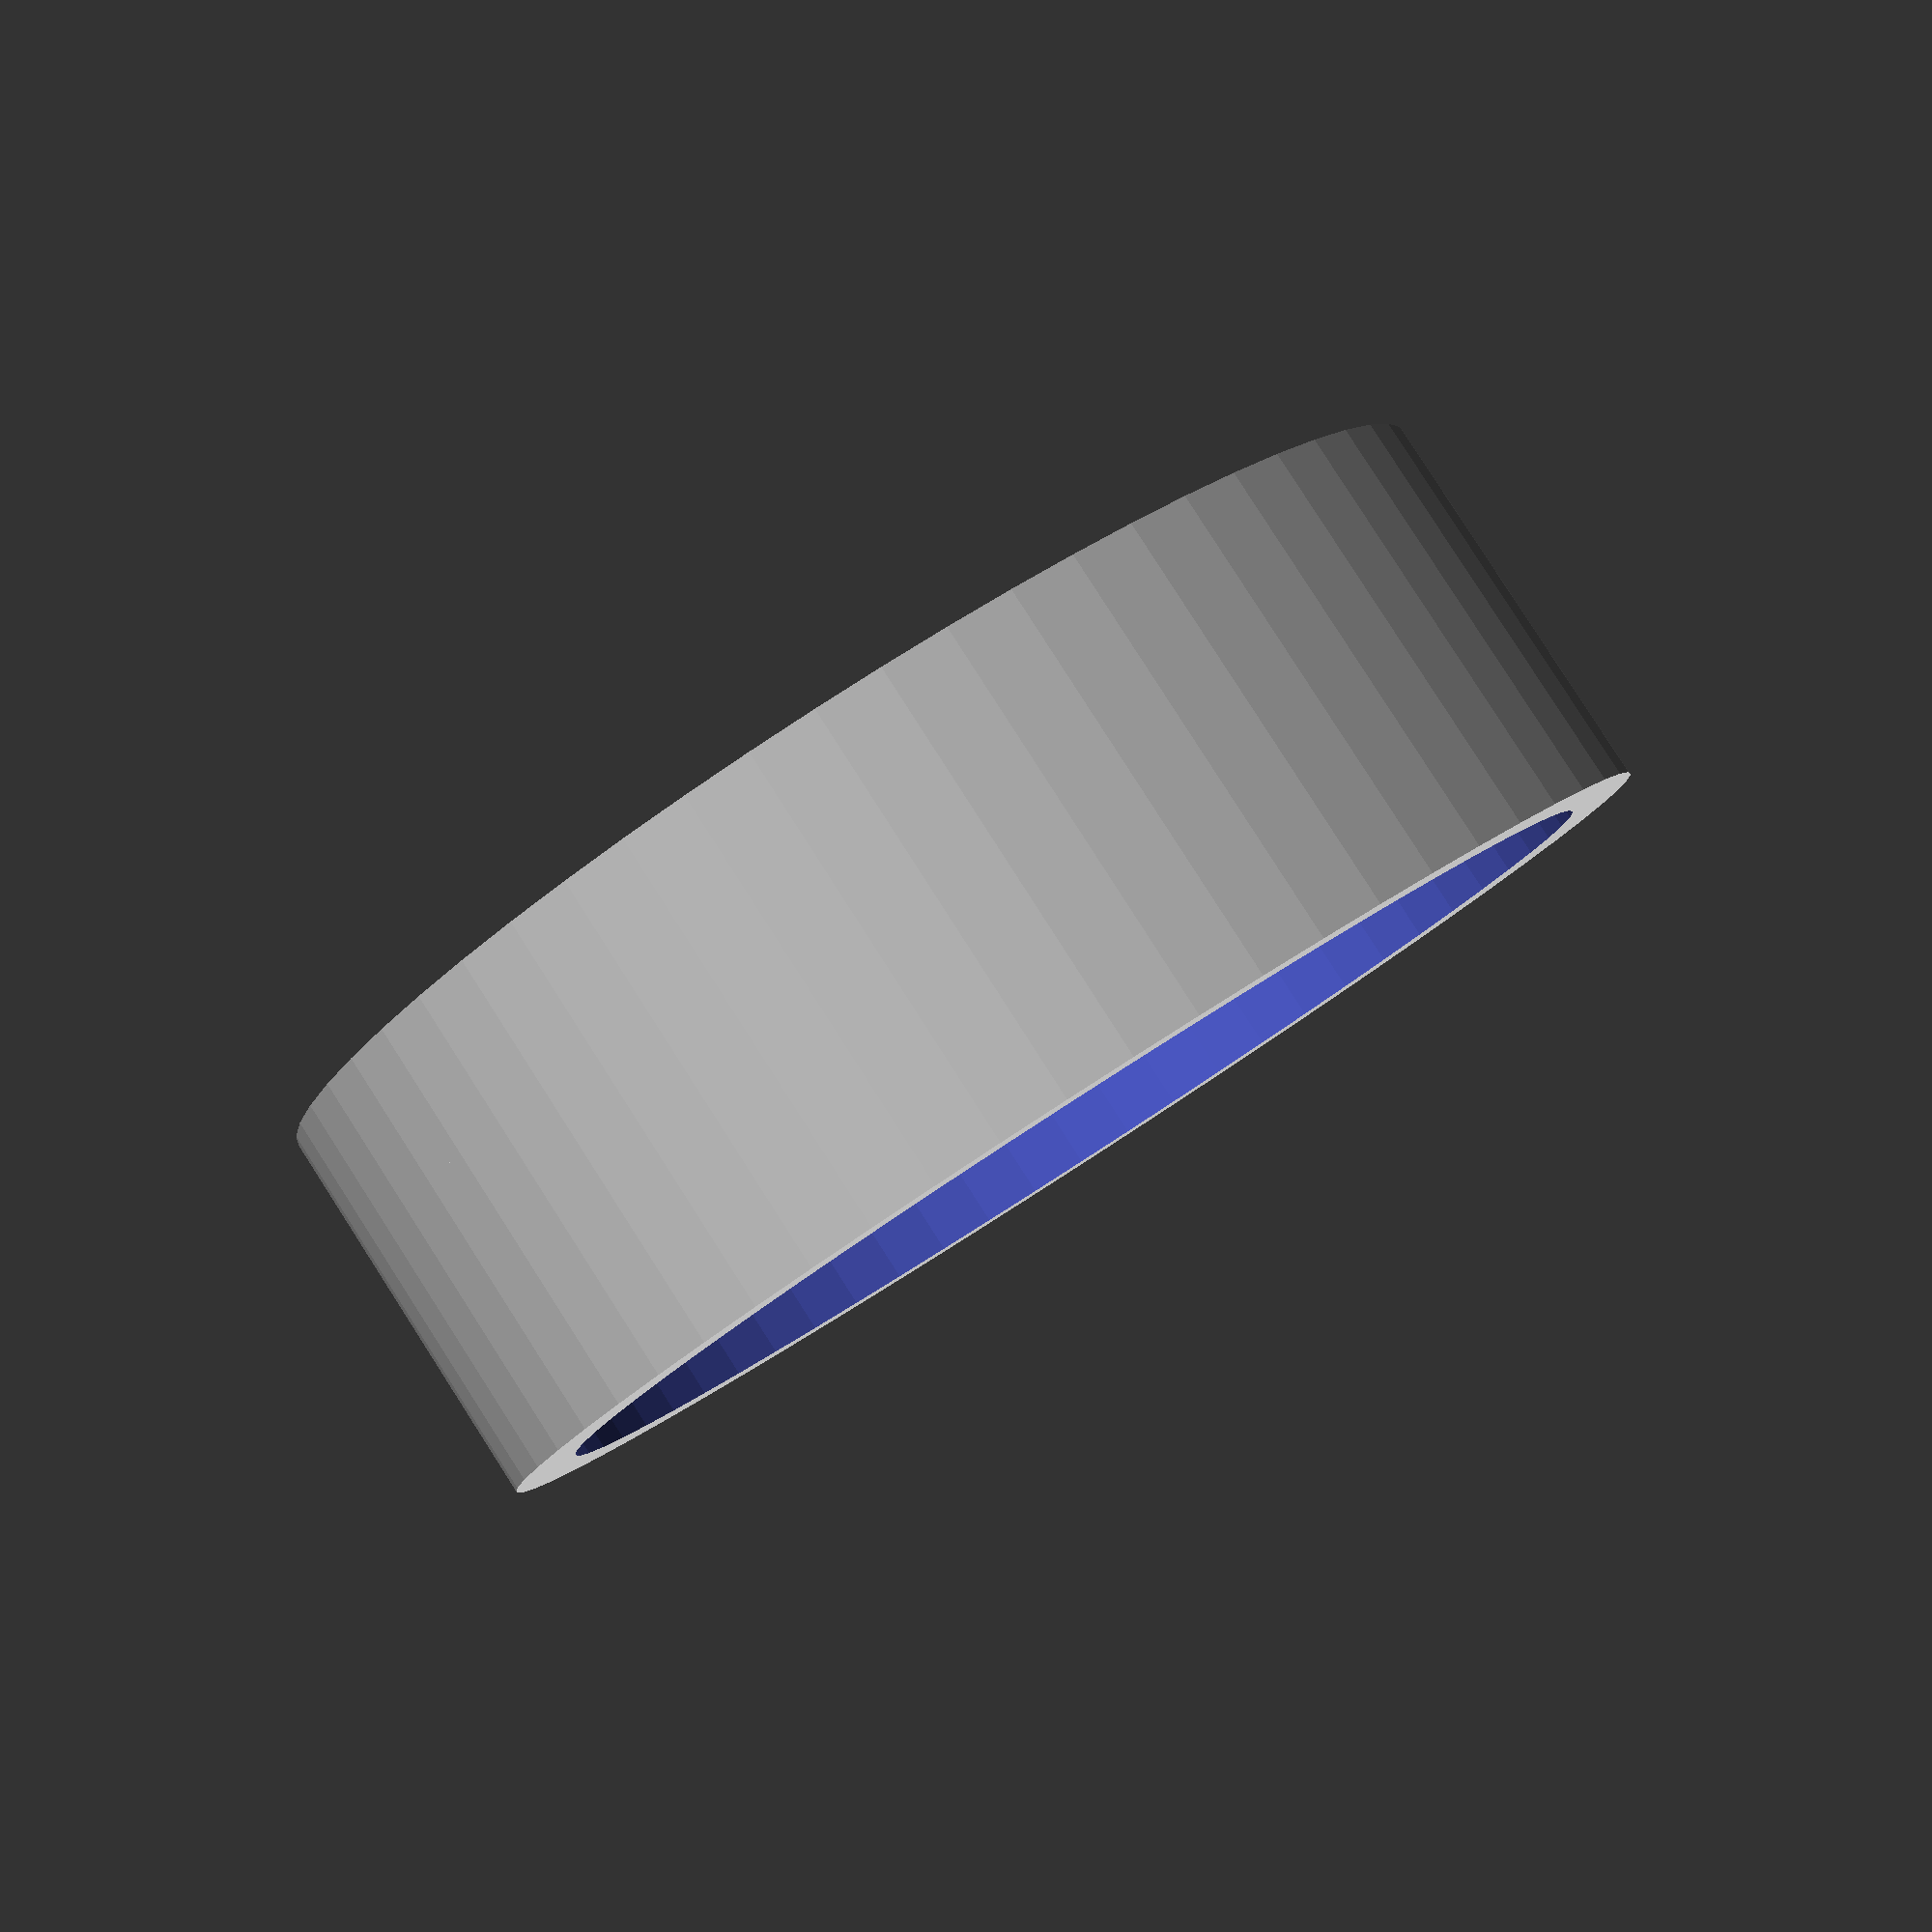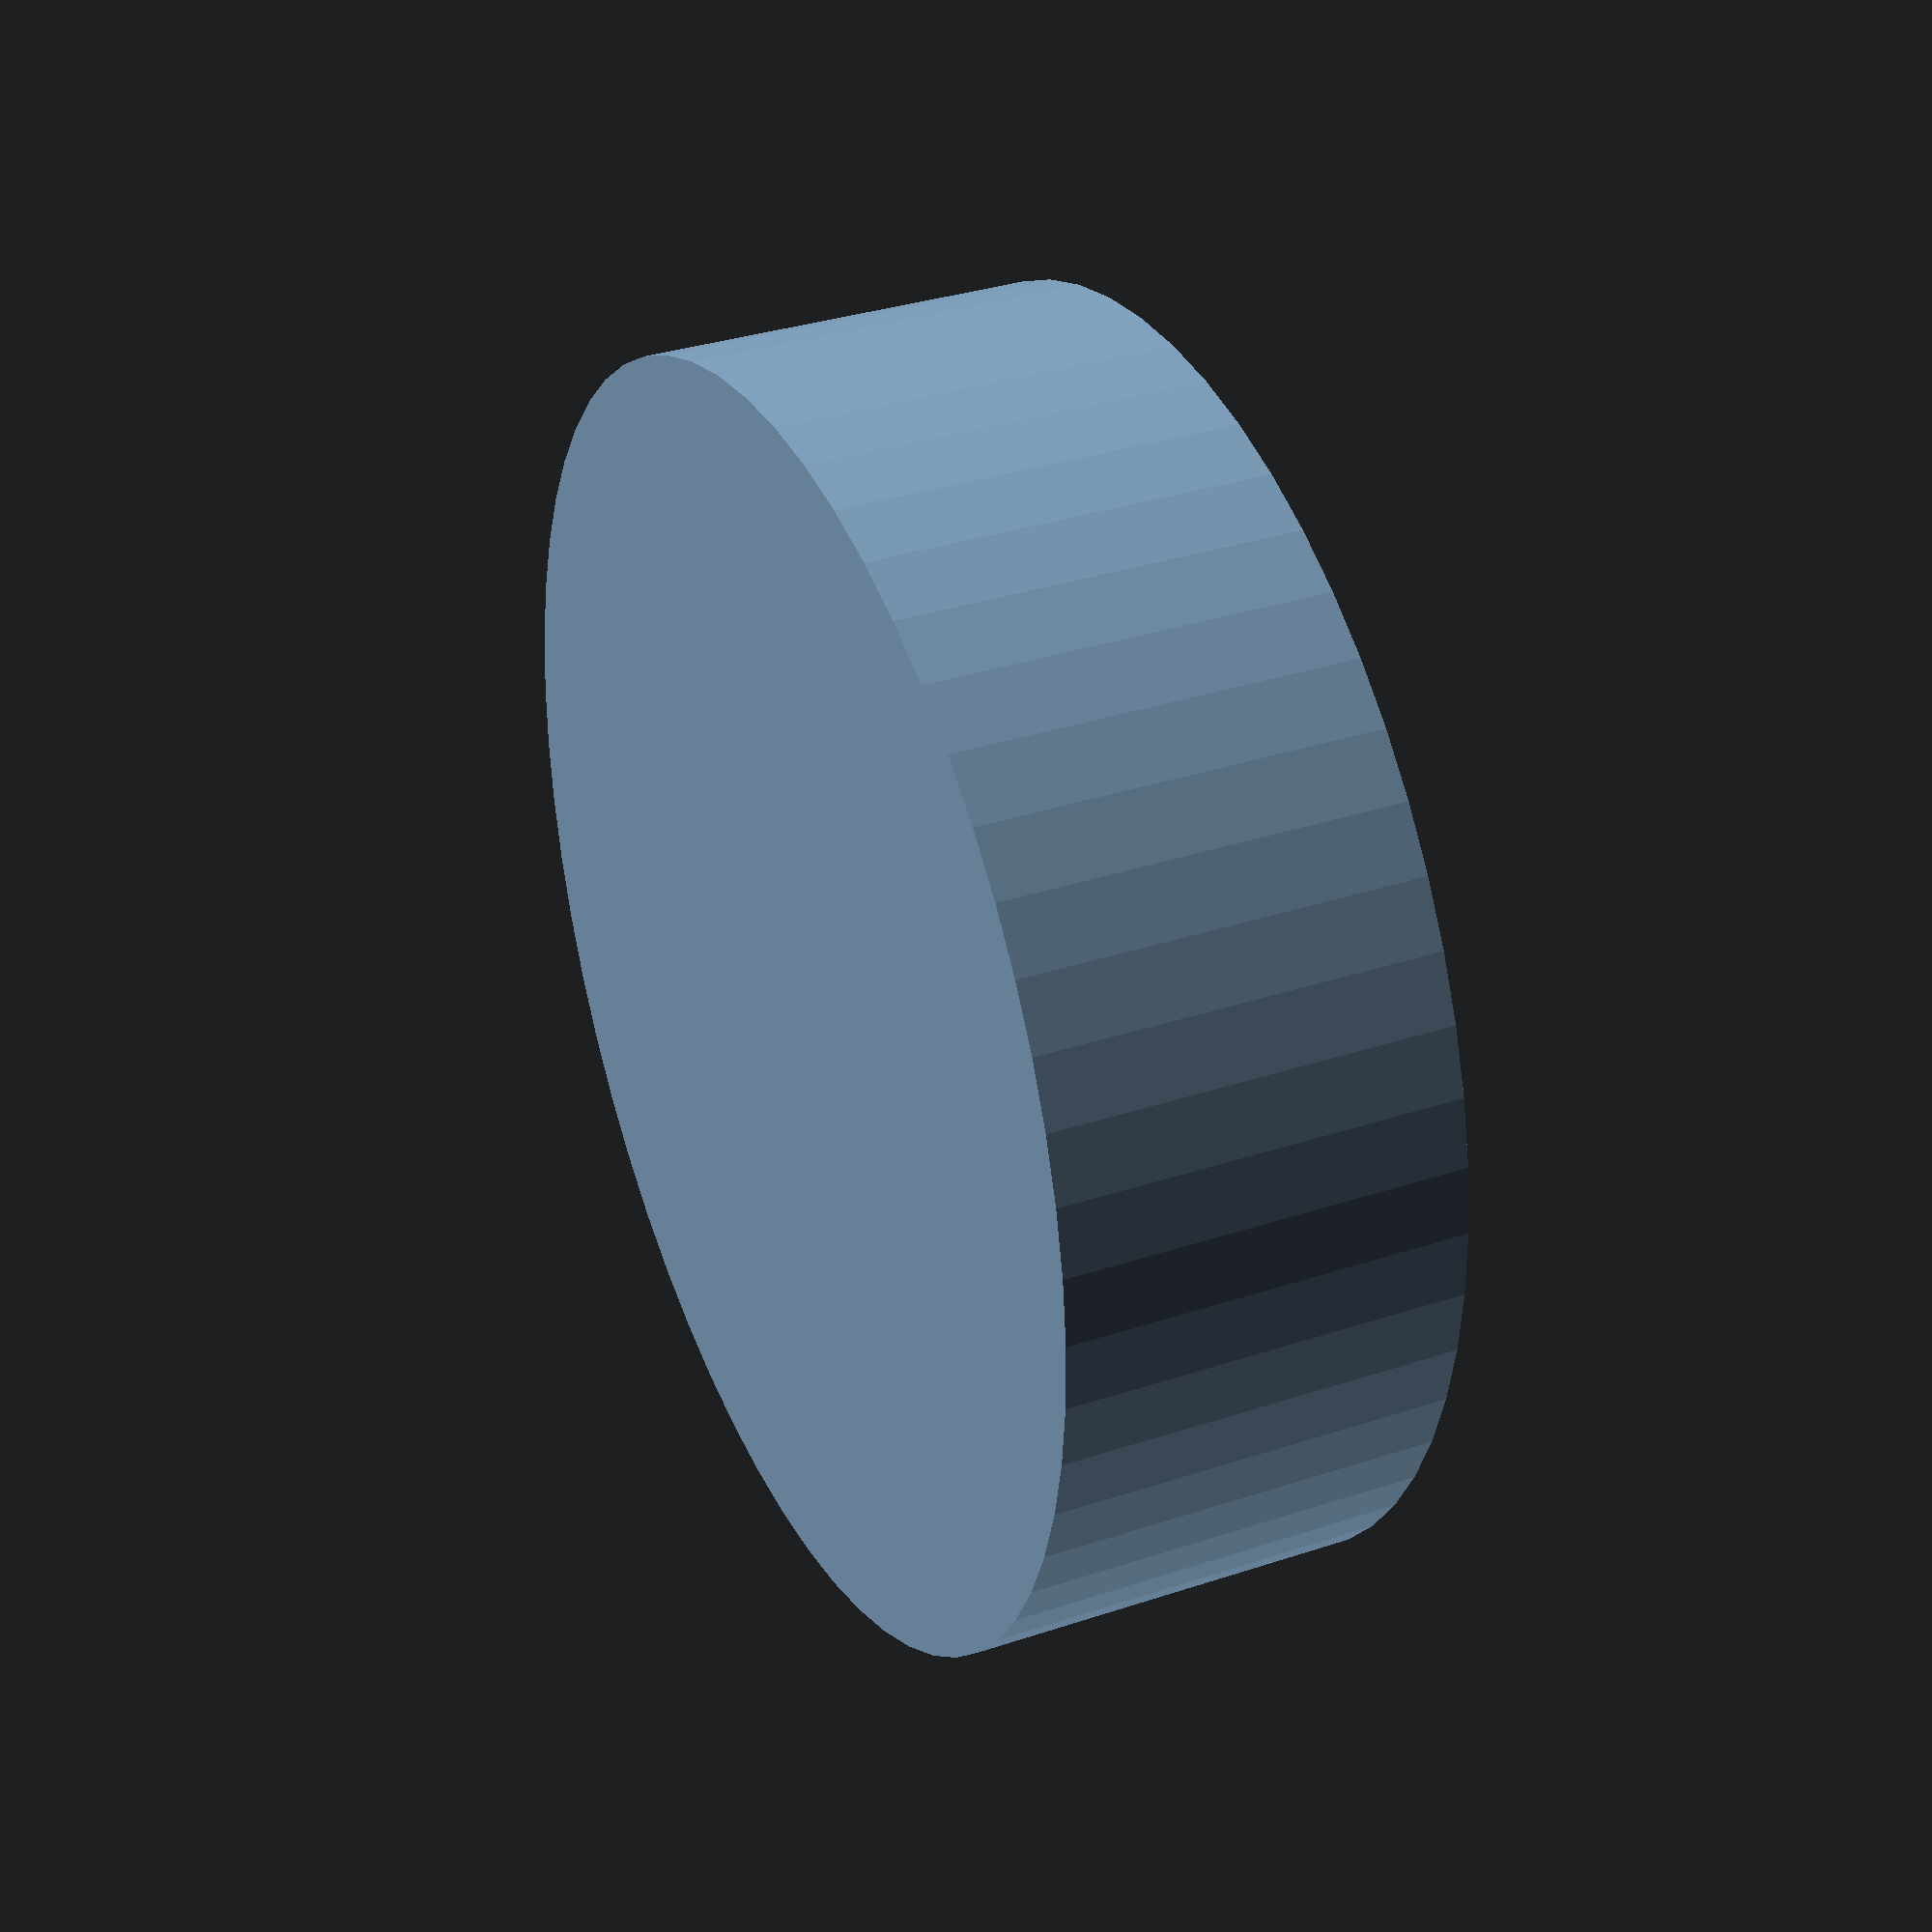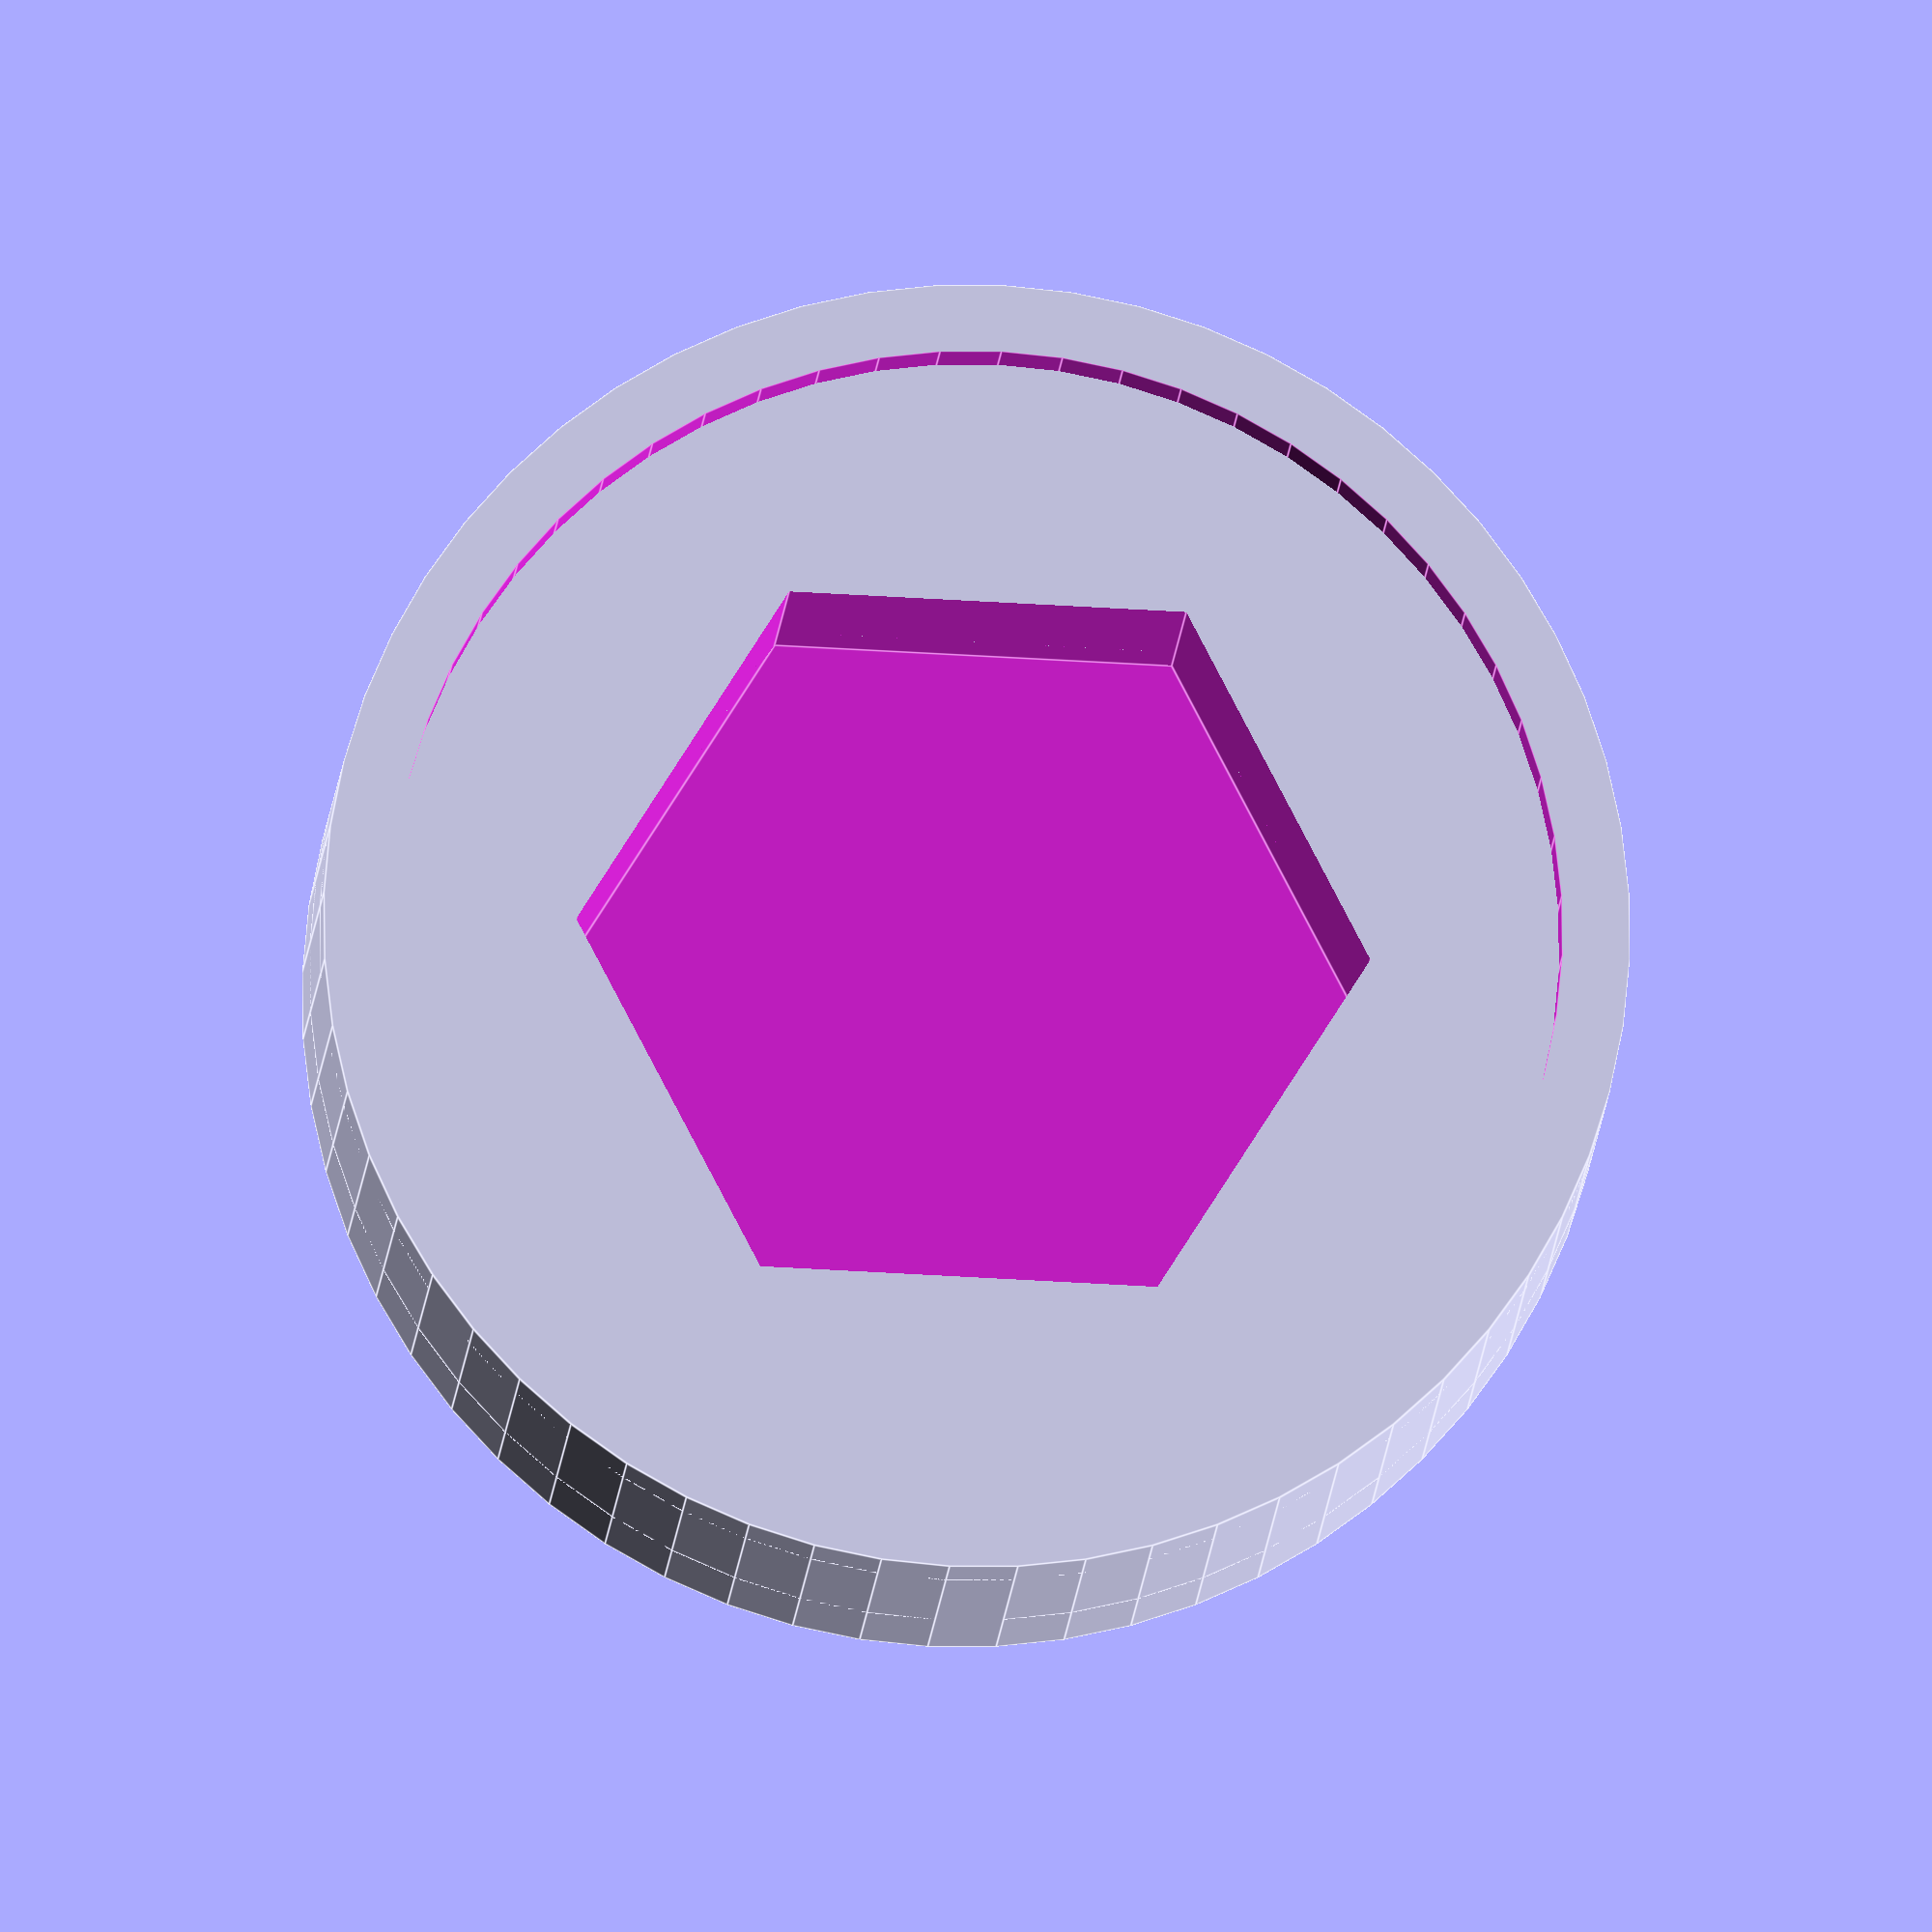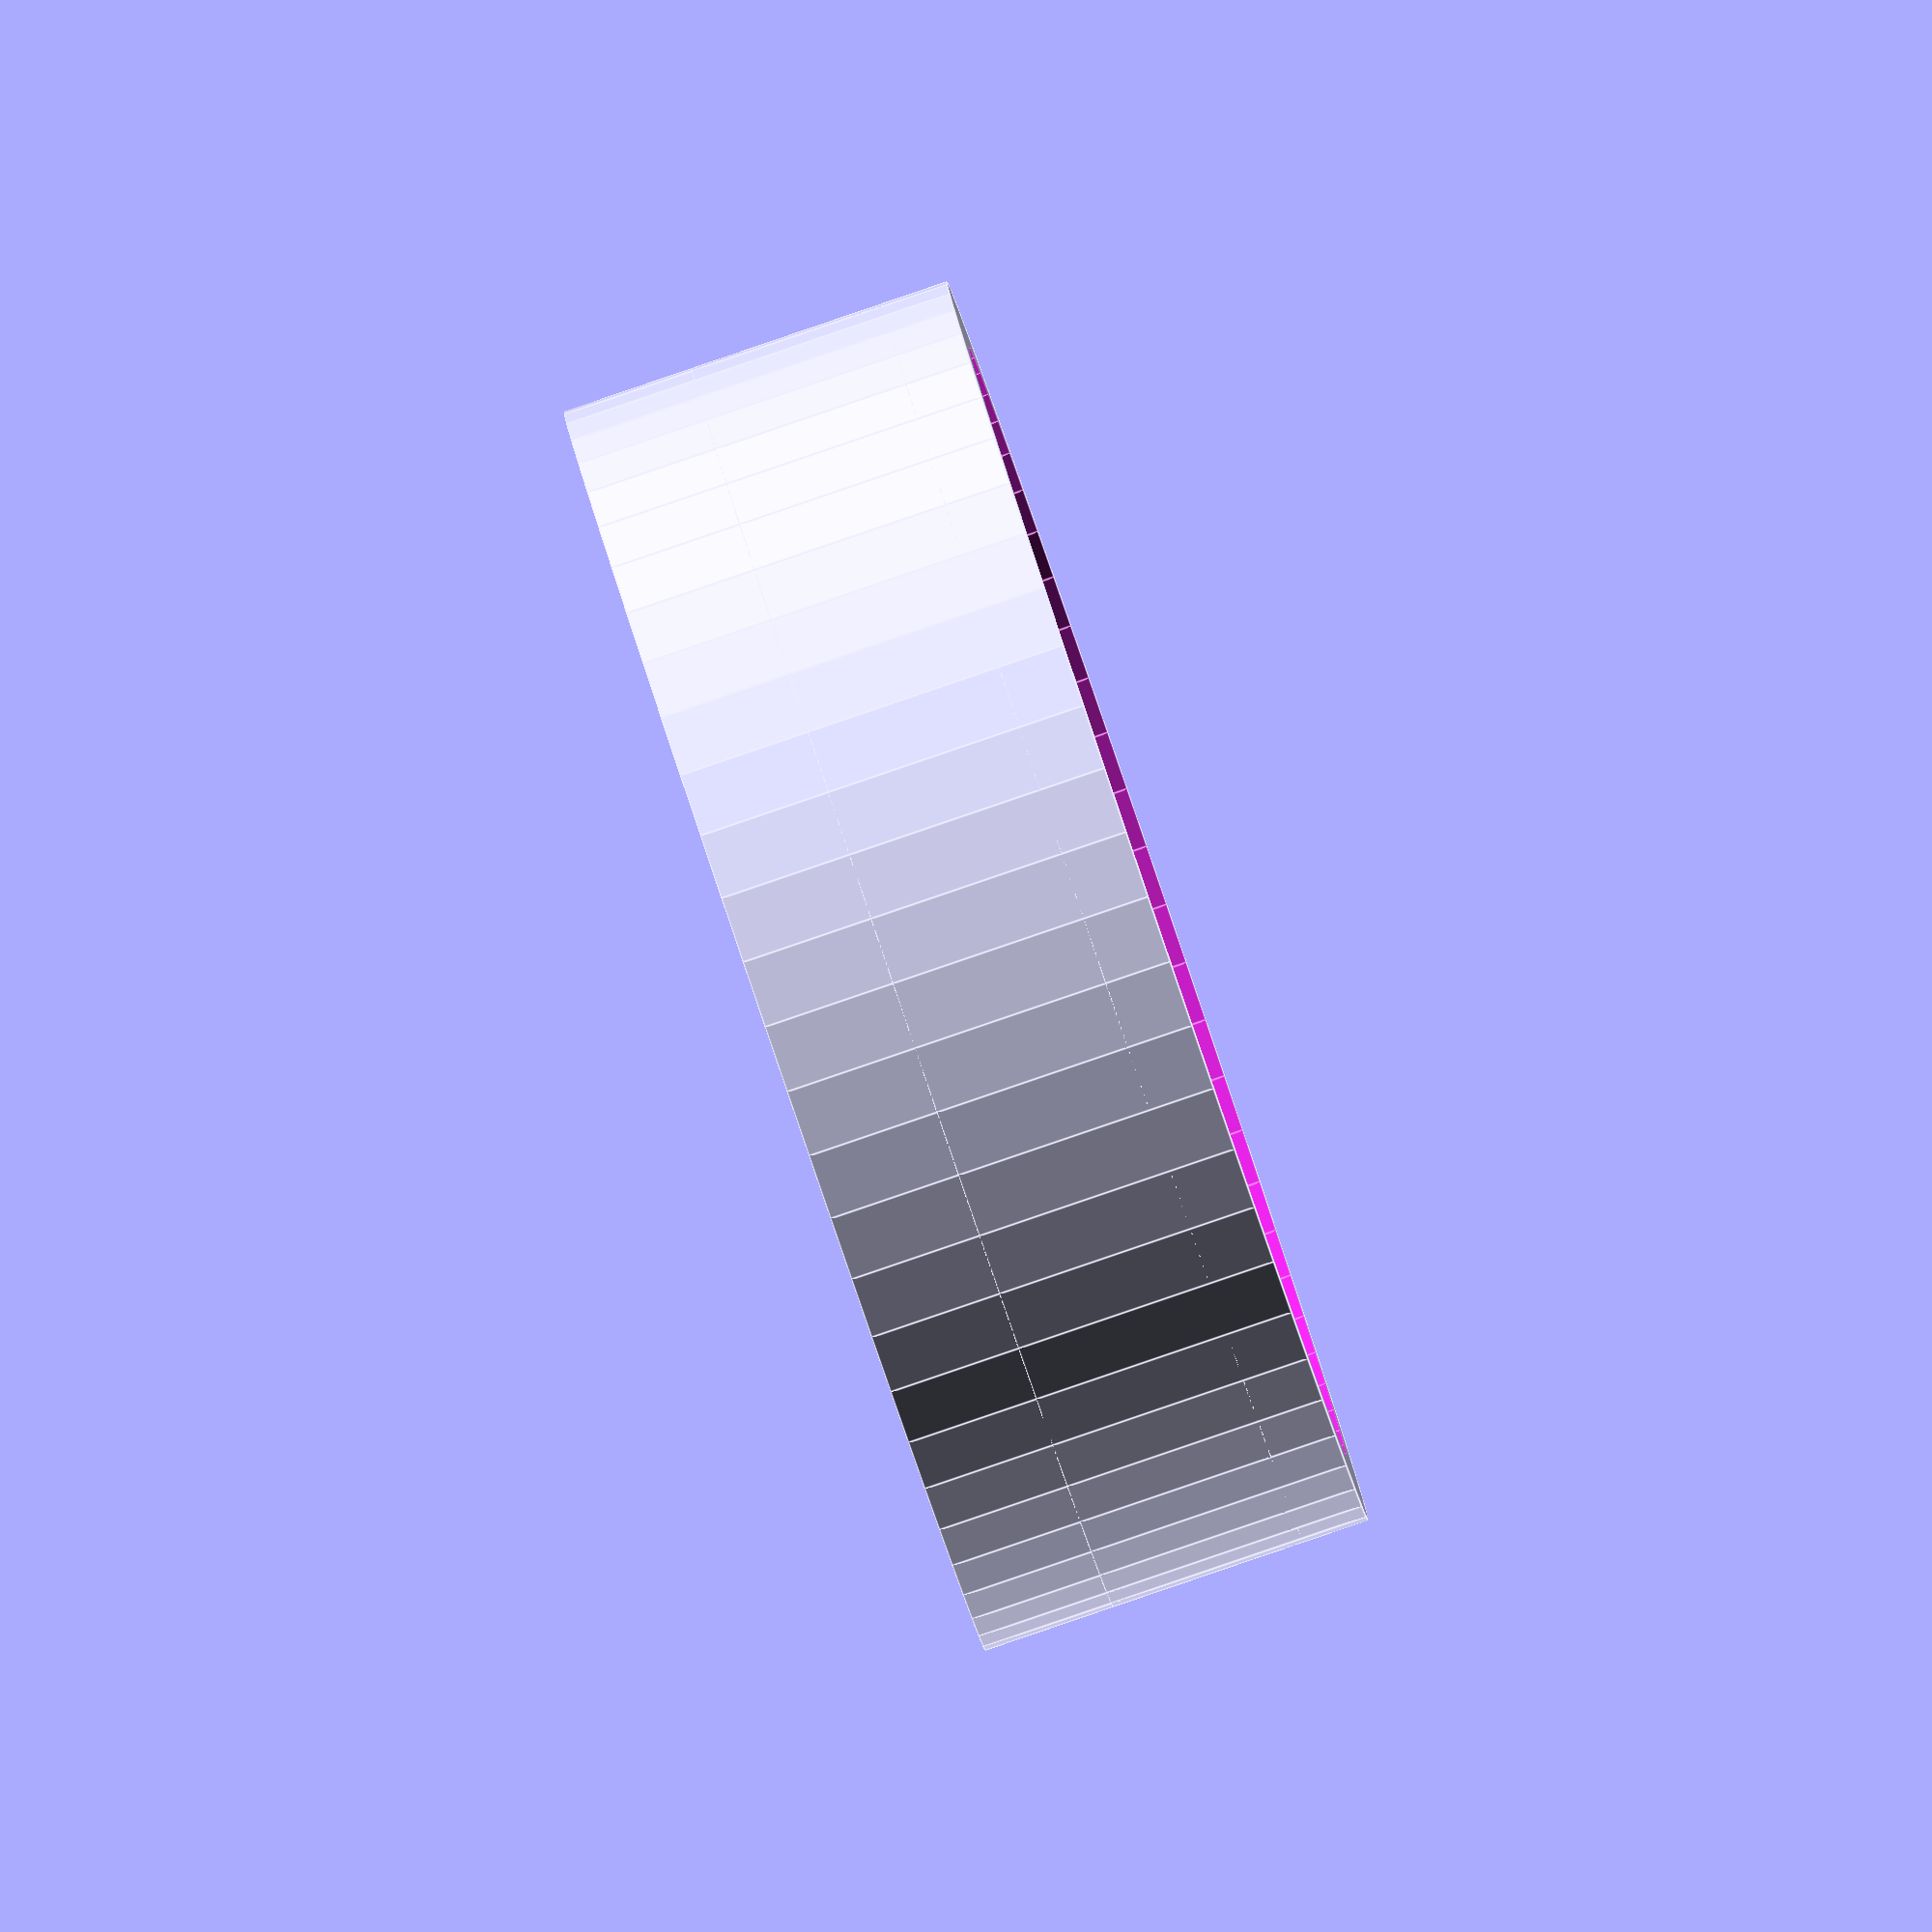
<openscad>
$fn=60;
DELTA=0.01;
H=4;

DIN=17.4;
INNER=11.8;
D=DIN+2;

if(1)difference()
{
	cylinder(d=D,h=H+1);
	translate([0,0,1-DELTA]) cylinder(d=INNER,h=H+1+2*DELTA,$fn=6);
}

translate([0,0,2]) difference()
{
	cylinder(d=DIN+2,h=H);
	translate([0,0,-DELTA])cylinder(d=DIN,h=H+2*DELTA);
}

</openscad>
<views>
elev=276.0 azim=87.7 roll=327.3 proj=p view=solid
elev=326.8 azim=9.8 roll=245.4 proj=p view=solid
elev=11.5 azim=182.4 roll=356.9 proj=o view=edges
elev=267.9 azim=44.6 roll=251.2 proj=o view=edges
</views>
